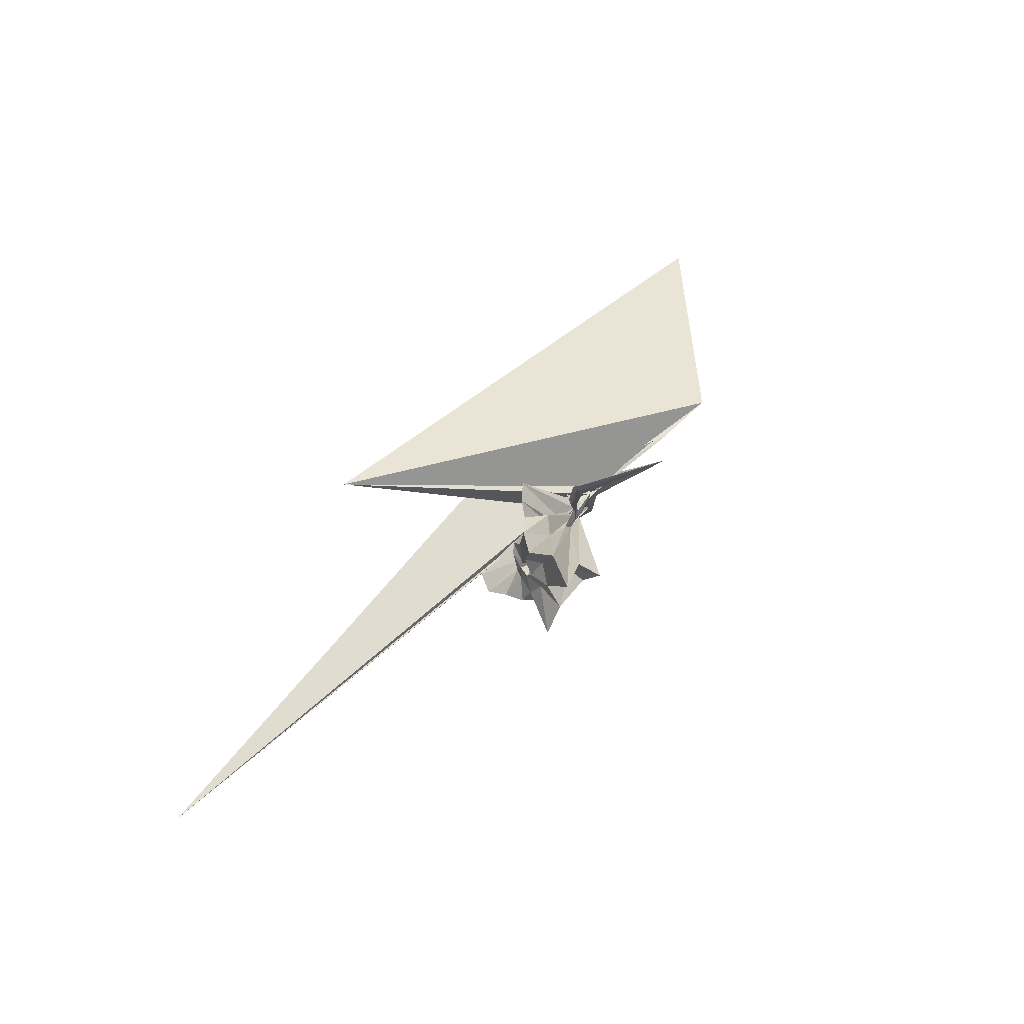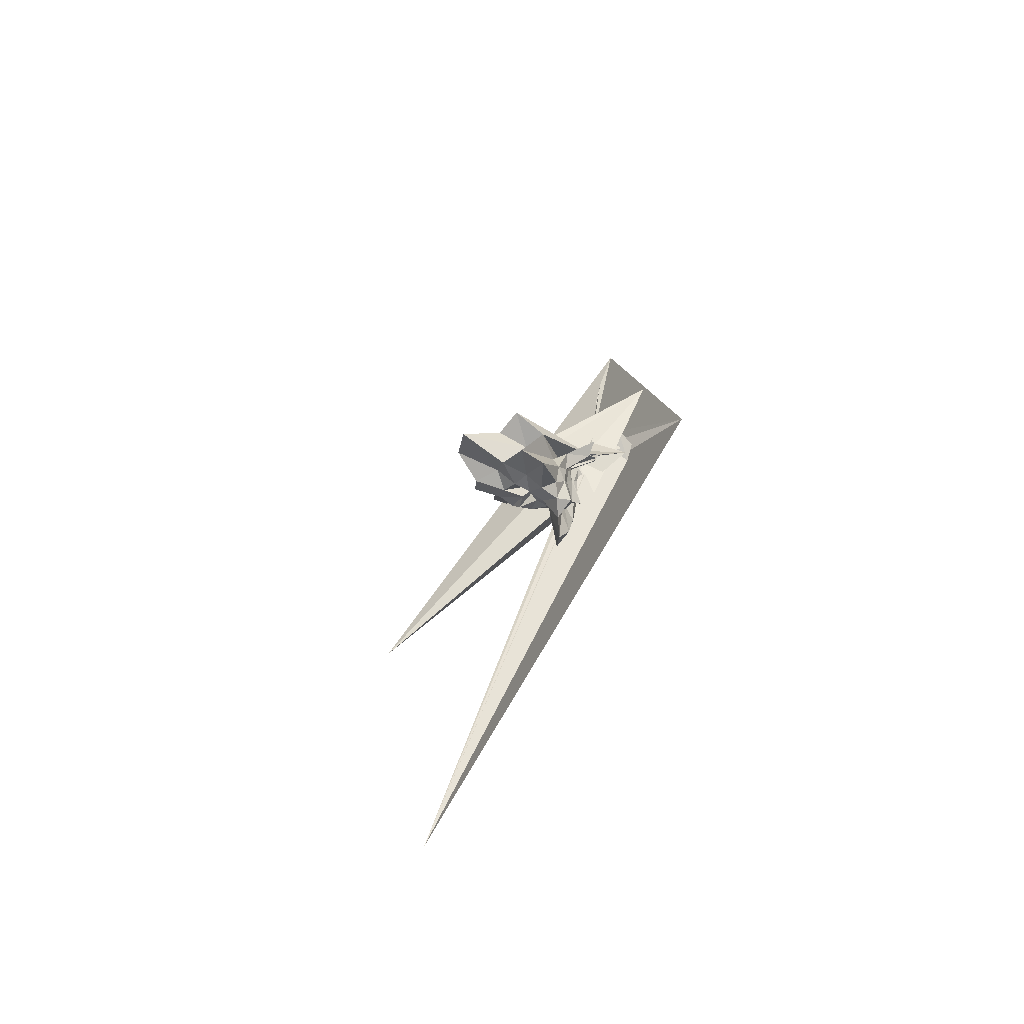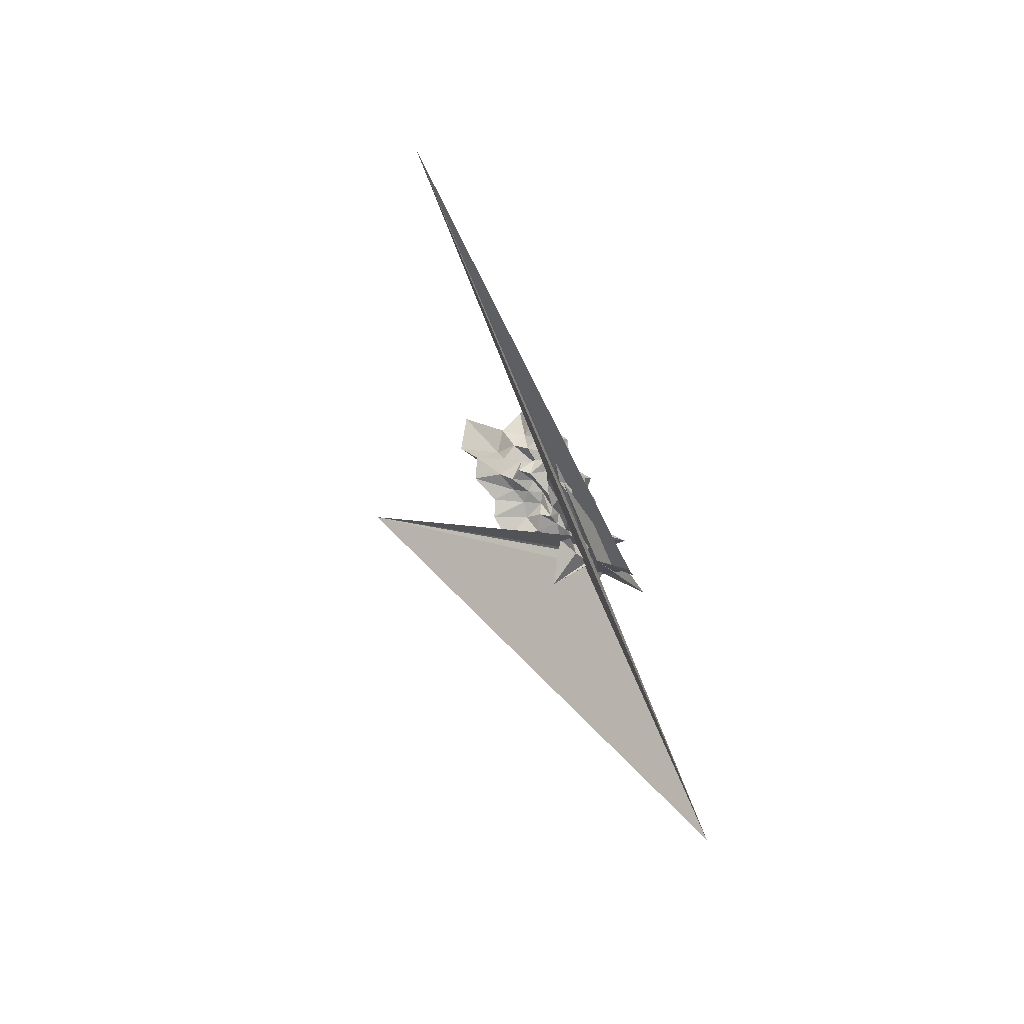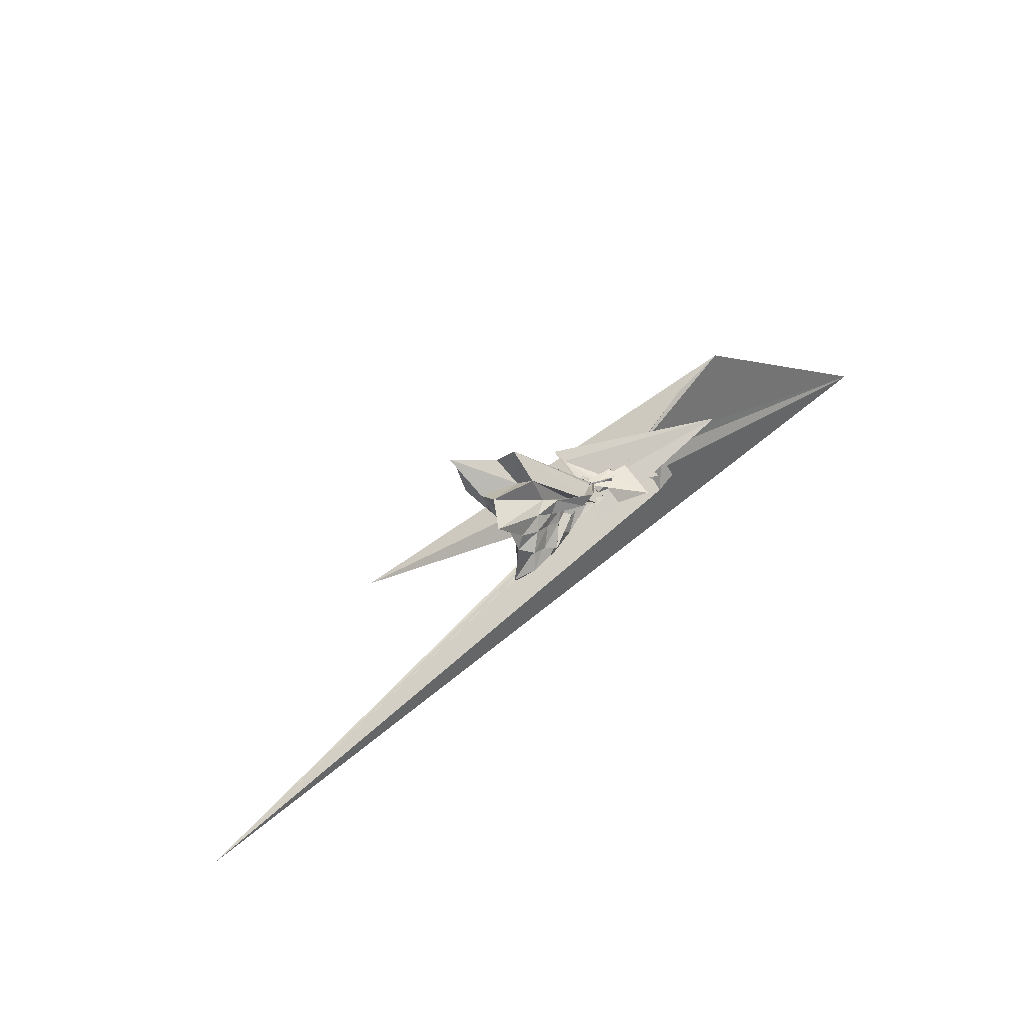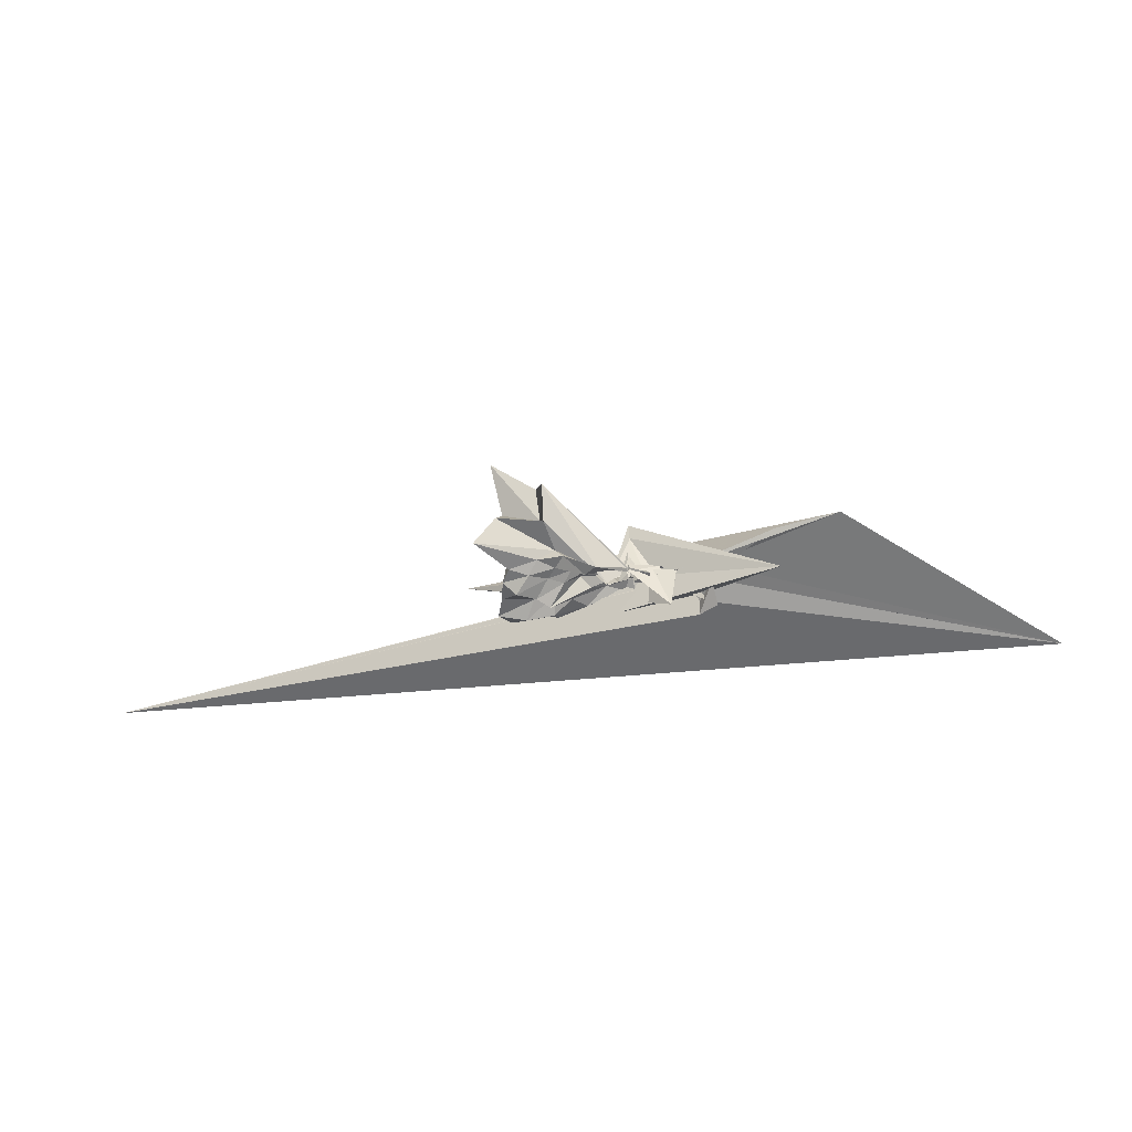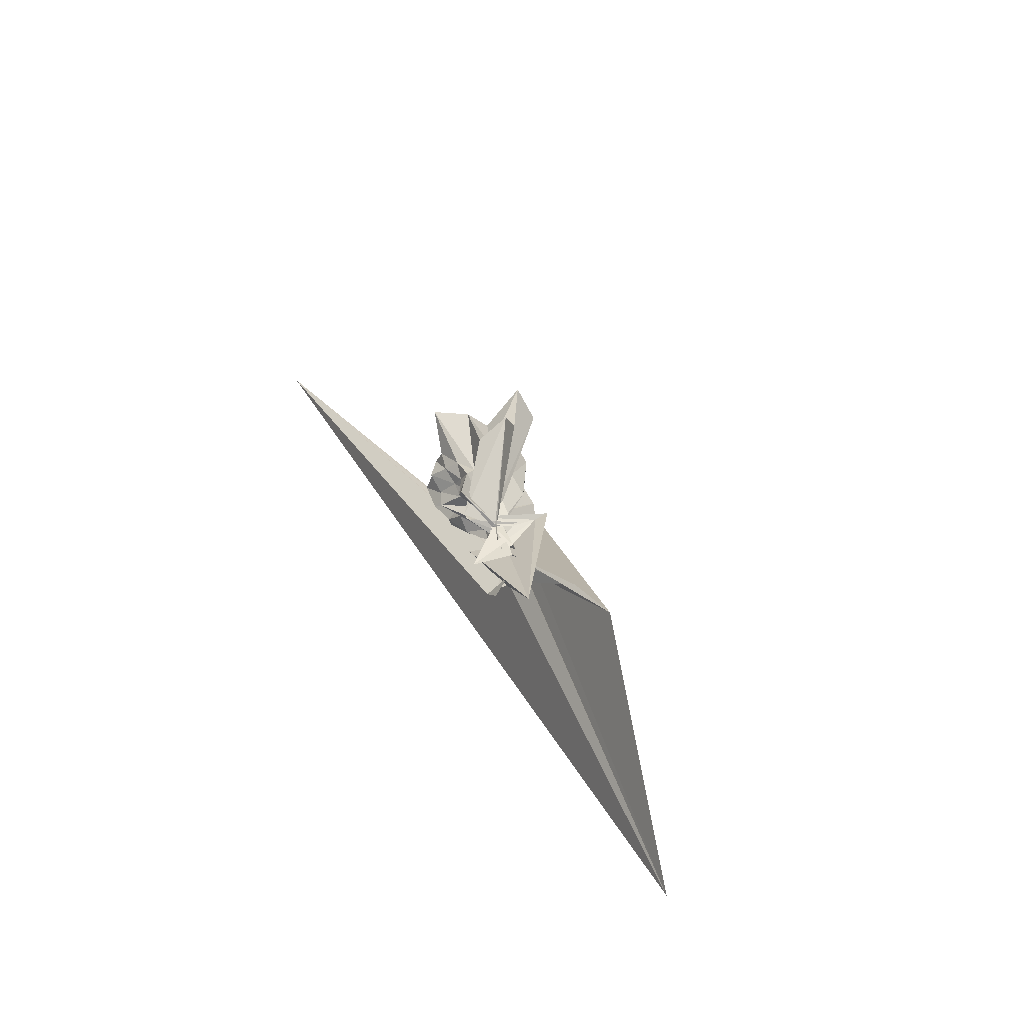
<metadata>
{"format":"obj","ext":"obj","renderer":"f3d","projection":"perspective","resolution":1024,"background":"white","views":[{"elev":58.2,"azim":127.7,"up":"+Z"},{"elev":29.3,"azim":107.5,"up":"+Y"},{"elev":-51.4,"azim":108.5,"up":"+Y"},{"elev":56.5,"azim":136.7,"up":"+Y"},{"elev":-43.1,"azim":-170.5,"up":"+Z"},{"elev":35.8,"azim":-117.3,"up":"+Y"}]}
</metadata>
<code>
v -1.562 -0.08856 -0.6458
v -0.5606 0.01736 -0.5671
v 0.5268 0.07452 0.02087
v 0.5998 0.2002 0.4062
v 0.5186 0.6091 0.5746
v 0.947 1.576 1.182
v 0.1008 1.28 0.6592
v -1.499 0.1445 -0.5775
v -1.924 0.1143 -0.764
v -1.563 -0.1375 -0.7198
v -2.21 -0.1402 -0.6517
v 0.5794 -1.178 -0.9262
v -2.022 -0.7934 -0.8875
v -3.145 -0.2573 -1.437
v -2.391 -0.136 -0.6659
v -1.587 -0.1857 -0.3129
v -1.731 -0.1924 -0.4737
v -0.8239 -0.7464 0.1082
v -0.5102 -0.6084 -0.05646
v -0.3978 -0.3709 -0.1183
v -0.05957 -0.2978 0.05352
v 0.3635 -0.2839 0.2924
v 0.1608 0.2275 -0.2361
v 0.6993 0.4481 0.1385
v 0.8074 0.9669 0.3675
v 0.06005 0.9939 0.08065
v -0.09581 1.706 0.3549
v -1.5 0.08888 -0.621
v -1.562 -0.1247 -0.2885
v -1.564 -0.1582 -0.3632
v -2.514 -0.319 -0.7231
v -3.062 -0.04176 -0.5939
v -2.768 -0.483 -1.436
v -3.091 0.09366 -1.125
v -2.362 -0.2757 -0.899
v -1.998 -1.257 0.1211
v -1.278 -0.6899 -0.2784
v -0.8937 -0.5927 -0.3262
v -0.5762 -0.7014 -0.2846
v -0.1968 -0.2639 -0.2228
v 0.09303 -0.1566 -0.09985
v 0.4958 -0.211 0.09672
v 0.6403 0.2854 -0.1597
v 0.6875 0.6952 -0.1097
v 0.858 1.355 -0.0588
v -0.06248 1.301 -0.2394
v -1.123 0.3479 -1.126
v -1.532 0.03652 -0.3944
v -2.13 0.01682 -0.7917
v -2.271 -0.137 -0.8121
v -2.118 -0.604 -0.7576
v 9.314 -2.17 -0.8911
v -2.865 -0.1302 -0.7418
v -2.774 -0.2063 -0.8823
v -2.358 -0.3865 -0.697
v -1.682 -0.7786 -0.5085
v -1.054 -0.6805 -0.4856
v -0.7093 -0.4681 -0.4245
v -0.4431 -0.5589 -0.3557
v -0.1499 -0.4815 -0.3709
v 0.3837 -0.2828 -0.1303
v 0.4977 0.01521 -0.2751
v 0.7828 0.4973 -0.4667
v 1.275 1.348 -0.6493
v -0.1829 0.6778 -0.4384
v -0.8408 0.1548 -0.5064
v -1.535 -0.05053 -0.4057
v -1.531 -0.0009668 -0.4479
v -1.562 -0.09401 -0.5205
v -2.514 -0.2535 -0.5348
v -9.624 -2.699 -1.253
v -3.062 -0.1608 -0.4484
v -3.064 -0.2578 -0.625
v -2.655 -0.2285 -0.741
v -1.943 -0.7189 -0.6181
v -1.561 -0.1163 -0.4095
v -0.7803 -0.6441 -0.5829
v -0.2968 -0.5357 -0.5329
v 0.0493 -0.2912 -0.405
v 0.2581 -0.175 -0.4598
v 0.4834 -0.09294 -0.5206
v 0.6122 0.09912 -0.4503
v 0.7176 0.6485 -0.7683
v 0.165 0.7127 -0.6609
v -0.3525 0.7646 -0.6873
v -0.9737 0.8272 -1.125
v -1.53 0.05754 -0.6379
v -1.516 0.07256 -0.4401
v -2.104 -0.003305 -0.5051
v 2.426 -3.189 2.445
v -5.626 0.6622 -0.2651
v -4.394 0.4991 -0.3353
v -2.296 -0.2194 -0.6813
v -1.535 -0.04248 -0.4948
v -1.597 -0.5731 -0.8972
v -0.9231 -0.7927 -0.7678
v -0.1675 -0.871 -0.8999
v 0.3664 -0.8247 -0.7747
v 0.9115 -0.7774 -0.8531
v 1.118 -0.4223 -0.9626
v 0.9782 -0.03585 -0.8867
v 0.8878 0.3651 -0.8293
v 0.4239 -0.07622 0.5475
v 0.6929 0.3708 0.9955
v 0.632 0.955 1.406
v -1.089 0.2092 -0.4401
v -1.531 0.1096 -0.5967
v -1.869 -0.1318 -0.8196
v -2.022 -0.1569 -0.6024
v -4.409 0.5411 -1.367
v -2.343 -0.1854 -0.5208
v -1.592 -0.2283 -0.3648
v -1.559 -0.07216 -0.4537
v -0.7379 -0.8924 0.7846
v -0.579 -0.5063 0.2677
v -0.2676 -0.3538 0.2366
v 0.02121 -0.2194 0.3653
v 0.4181 0.0144 1.123
v -0.1884 0.2765 0.4473
v -0.8813 0.2067 -0.1239
v -1.531 0.01696 -0.2119
v -1.532 0.006826 0.308
v -1.527 0.06229 0.5956
v -1.562 -0.1015 0.382
v -1.341 0.3437 -1.123
v -0.2914 -0.5772 0.9248
v -0.03707 -0.3004 0.8257
v -0.5441 -0.04433 0.5393
v -1.532 0.0005445 -0.6924
v -1.123 0.2761 -1.124
v -1.579 -0.1831 -0.5789
v -1.094 0.3117 -1.125
v 0.3589 0.4937 -0.8438
v -0.1528 0.5047 -0.7334
v -0.7393 0.5784 -1.065
v -1.499 0.178 -0.6313
v -1.503 0.126 -0.6618
v -2.286 -0.0313 -1.5
v -2.418 0.02052 -0.6832
v -2.1 -0.1954 -0.677
v -1.532 -0.009624 -0.5759
v -1.375 -0.3975 -0.685
v -0.6157 -0.534 -0.8457
v 0.04362 -0.5878 -0.9528
v 0.5826 -0.5619 -1.026
v 0.3887 -0.2366 -0.8022
v 0.642 0.2311 -1.063
v 0.01886 0.3049 -0.799
v -0.4413 0.3754 -0.7141
v -1.007 0.3861 -0.9151
v -1.512 0.08078 -0.5451
v -1.529 0.03224 -0.5124
v -1.531 -0.01398 -0.3514
v -1.021 -0.2755 -0.6165
v -0.351 -0.2766 -0.8612
v -0.05394 -0.2347 -0.7064
v 0.2944 -0.01092 -1.007
v -0.2745 0.1678 -0.8286
v -0.726 0.2737 -0.6648
v -1.494 0.09517 -0.7038
v -0.7556 -0.1322 -0.7414
v 0.04588 -0.1633 -1.124
f 3 23 4
f 4 23 24
f 4 24 5
f 5 24 25
f 5 25 6
f 6 25 26
f 6 26 7
f 7 26 27
f 7 27 8
f 8 27 28
f 8 28 9
f 9 28 29
f 9 29 10
f 10 29 30
f 10 30 11
f 11 30 31
f 11 31 12
f 12 31 32
f 12 32 13
f 13 32 33
f 13 33 14
f 14 33 34
f 14 34 15
f 15 34 35
f 15 35 16
f 16 35 36
f 16 36 17
f 17 36 37
f 17 37 18
f 18 37 38
f 18 38 19
f 19 38 39
f 19 39 20
f 20 39 40
f 20 40 21
f 21 40 41
f 21 41 22
f 22 41 42
f 22 42 3
f 3 42 23
f 23 43 24
f 24 43 44
f 24 44 25
f 25 44 45
f 25 45 26
f 26 45 46
f 26 46 27
f 27 46 47
f 27 47 28
f 28 47 48
f 28 48 29
f 29 48 49
f 29 49 30
f 30 49 50
f 30 50 31
f 31 50 51
f 31 51 32
f 32 51 52
f 32 52 33
f 33 52 53
f 33 53 34
f 34 53 54
f 34 54 35
f 35 54 55
f 35 55 36
f 36 55 56
f 36 56 37
f 37 56 57
f 37 57 38
f 38 57 58
f 38 58 39
f 39 58 59
f 39 59 40
f 40 59 60
f 40 60 41
f 41 60 61
f 41 61 42
f 42 61 62
f 42 62 23
f 23 62 43
f 43 63 44
f 44 63 64
f 44 64 45
f 45 64 65
f 45 65 46
f 46 65 66
f 46 66 47
f 47 66 67
f 47 67 48
f 48 67 68
f 48 68 49
f 49 68 69
f 49 69 50
f 50 69 70
f 50 70 51
f 51 70 71
f 51 71 52
f 52 71 72
f 52 72 53
f 53 72 73
f 53 73 54
f 54 73 74
f 54 74 55
f 55 74 75
f 55 75 56
f 56 75 76
f 56 76 57
f 57 76 77
f 57 77 58
f 58 77 78
f 58 78 59
f 59 78 79
f 59 79 60
f 60 79 80
f 60 80 61
f 61 80 81
f 61 81 62
f 62 81 82
f 62 82 43
f 43 82 63
f 63 83 64
f 64 83 84
f 64 84 65
f 65 84 85
f 65 85 66
f 66 85 86
f 66 86 67
f 67 86 87
f 67 87 68
f 68 87 88
f 68 88 69
f 69 88 89
f 69 89 70
f 70 89 90
f 70 90 71
f 71 90 91
f 71 91 72
f 72 91 92
f 72 92 73
f 73 92 93
f 73 93 74
f 74 93 94
f 74 94 75
f 75 94 95
f 75 95 76
f 76 95 96
f 76 96 77
f 77 96 97
f 77 97 78
f 78 97 98
f 78 98 79
f 79 98 99
f 79 99 80
f 80 99 100
f 80 100 81
f 81 100 101
f 81 101 82
f 82 101 102
f 82 102 63
f 63 102 83
f 103 104 118
f 104 119 118
f 104 105 119
f 105 120 119
f 105 106 120
f 106 107 120
f 107 121 120
f 107 108 121
f 108 122 121
f 108 109 122
f 109 110 122
f 110 123 122
f 110 111 123
f 111 124 123
f 111 112 124
f 112 113 124
f 113 125 124
f 113 114 125
f 114 126 125
f 114 115 126
f 115 116 126
f 116 127 126
f 116 117 127
f 117 118 127
f 117 103 118
f 118 119 128
f 119 129 128
f 119 120 129
f 120 121 129
f 121 130 129
f 121 122 130
f 122 123 130
f 123 131 130
f 123 124 131
f 124 125 131
f 125 132 131
f 125 126 132
f 126 127 132
f 127 128 132
f 127 118 128
f 133 148 134
f 134 148 149
f 134 149 135
f 135 149 150
f 135 150 136
f 136 150 137
f 137 150 151
f 137 151 138
f 138 151 152
f 138 152 139
f 139 152 140
f 140 152 153
f 140 153 141
f 141 153 154
f 141 154 142
f 142 154 143
f 143 154 155
f 143 155 144
f 144 155 156
f 144 156 145
f 145 156 146
f 146 156 157
f 146 157 147
f 147 157 148
f 147 148 133
f 148 158 149
f 149 158 159
f 149 159 150
f 150 159 151
f 151 159 160
f 151 160 152
f 152 160 153
f 153 160 161
f 153 161 154
f 154 161 155
f 155 161 162
f 155 162 156
f 156 162 157
f 157 162 158
f 157 158 148
f 3 4 103
f 103 4 104
f 4 5 104
f 104 5 105
f 5 6 105
f 105 6 106
f 6 7 106
f 7 8 106
f 106 8 107
f 8 9 107
f 107 9 108
f 9 10 108
f 108 10 109
f 10 11 109
f 11 12 109
f 109 12 110
f 12 13 110
f 110 13 111
f 13 14 111
f 111 14 112
f 14 15 112
f 15 16 112
f 112 16 113
f 16 17 113
f 113 17 114
f 17 18 114
f 114 18 115
f 18 19 115
f 19 20 115
f 115 20 116
f 20 21 116
f 116 21 117
f 21 22 117
f 117 22 103
f 22 3 103
f 83 133 84
f 84 133 134
f 84 134 85
f 85 134 135
f 85 135 86
f 86 135 136
f 86 136 87
f 87 136 88
f 88 136 137
f 88 137 89
f 89 137 138
f 89 138 90
f 90 138 139
f 90 139 91
f 91 139 92
f 92 139 140
f 92 140 93
f 93 140 141
f 93 141 94
f 94 141 142
f 94 142 95
f 95 142 96
f 96 142 143
f 96 143 97
f 97 143 144
f 97 144 98
f 98 144 145
f 98 145 99
f 99 145 100
f 100 145 146
f 100 146 101
f 101 146 147
f 101 147 102
f 102 147 133
f 102 133 83
f 128 129 1
f 129 130 1
f 130 131 1
f 131 132 1
f 132 128 1
f 159 158 2
f 160 159 2
f 161 160 2
f 162 161 2
f 158 162 2

</code>
